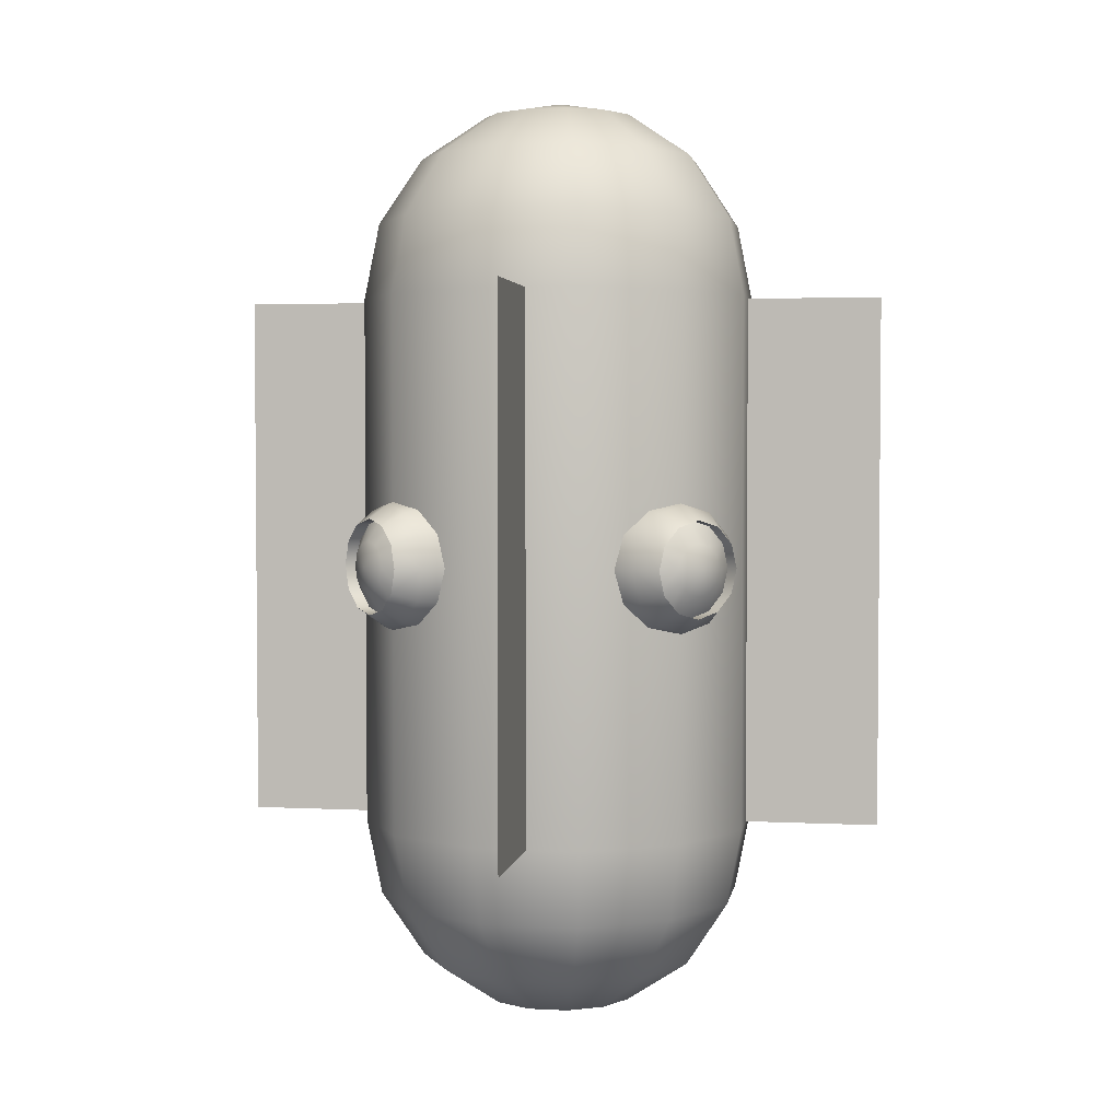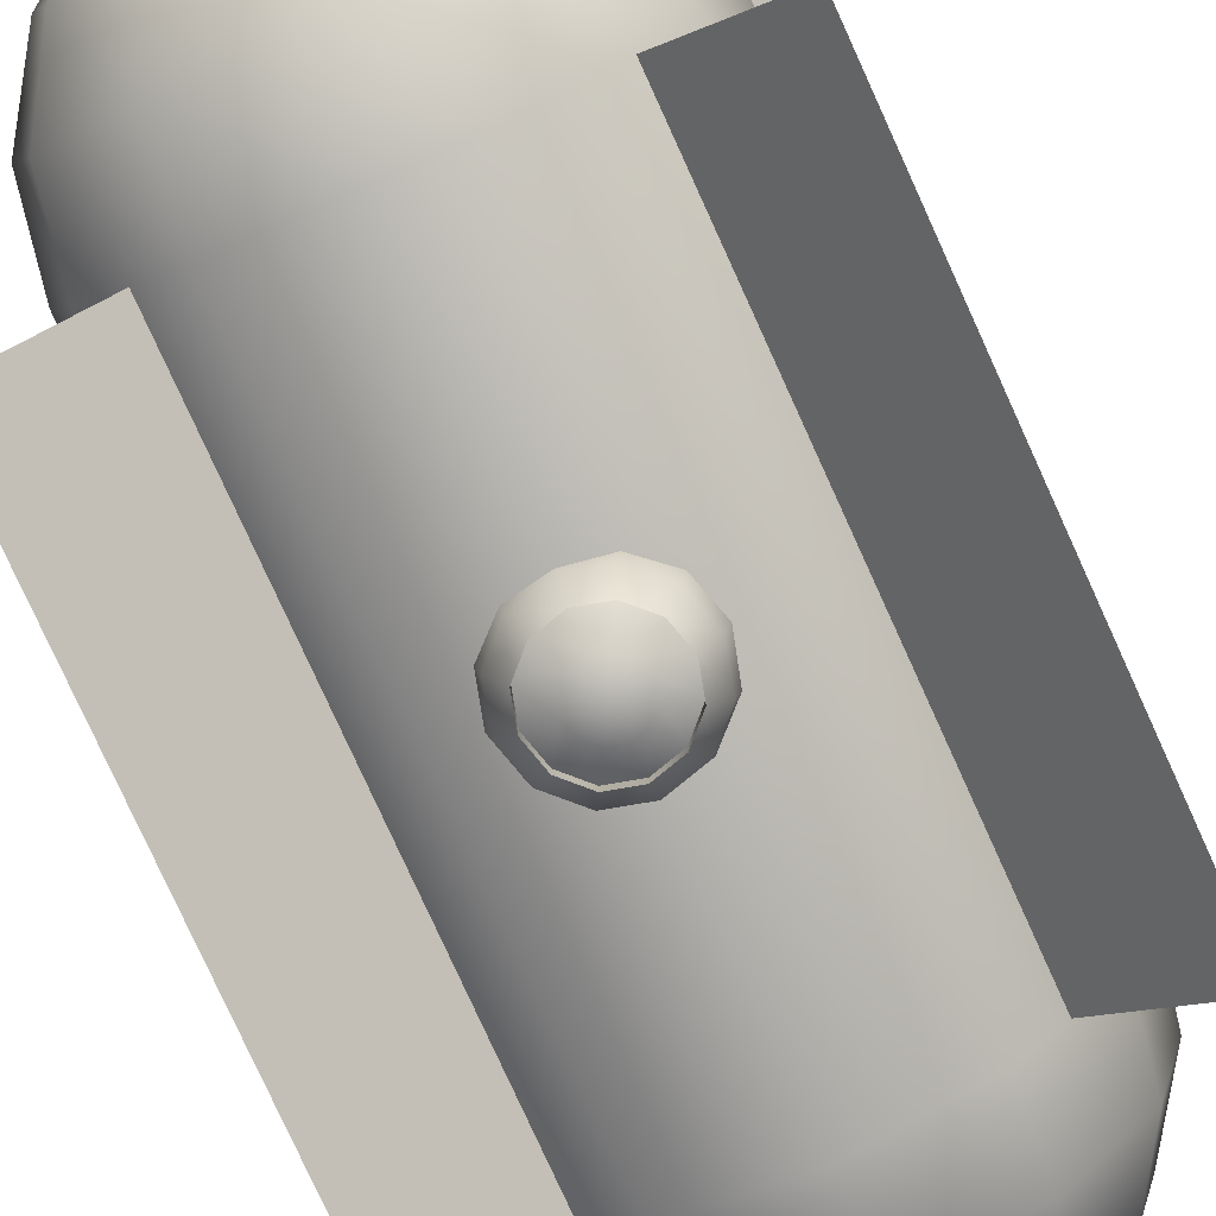
<metadata>
{"format":"obj","ext":"obj","renderer":"f3d","projection":"perspective","resolution":1024,"background":"white","views":[{"elev":3.0,"azim":54.7,"up":"+Y"},{"elev":-79.3,"azim":-155.5,"up":"+Z"}]}
</metadata>
<code>
o Cylinder
v -0 3.061 -1.061
v 0.287 3.386 -0.4971
v 0.5303 3.061 -0.9186
v 0.6929 2.574 -1.2
v 0.75 2 -1.299
v -0 3.5 -0
v 0.4971 3.386 -0.287
v 0.9186 3.061 -0.5303
v 1.2 2.574 -0.6929
v 1.299 2 -0.75
v 0.574 3.386 -0
v 1.061 3.061 -0
v 1.386 2.574 -0
v 1.5 2 -0
v 0.4971 3.386 0.287
v 0.9186 3.061 0.5303
v 1.2 2.574 0.6929
v 1.299 2 0.75
v 0.287 3.386 0.4971
v 0.5303 3.061 0.9186
v 0.6929 2.574 1.2
v 0.75 2 1.299
v -0 3.386 0.574
v -0 3.061 1.061
v -0 2.574 1.386
v -0 2 1.5
v -0.287 3.386 0.4971
v -0.5303 3.061 0.9186
v -0.6929 2.574 1.2
v -0.75 2 1.299
v -0.4971 3.386 0.287
v -0.9186 3.061 0.5303
v -1.2 2.574 0.6929
v -1.299 2 0.75
v -0.574 3.386 -0
v -1.061 3.061 -0
v -1.386 2.574 -0
v -1.5 2 -0
v -0.4971 3.386 -0.287
v -0.9186 3.061 -0.5303
v -1.2 2.574 -0.6929
v -1.299 2 -0.75
v -0.287 3.386 -0.4971
v -0.5303 3.061 -0.9186
v -0.6929 2.574 -1.2
v -0.75 2 -1.299
v 0 3.386 -0.574
v 0 2.574 -1.386
v 0 2 -1.5
v -0 -2.574 -1.386
v -0 -3.061 -1.061
v -0 -3.386 -0.574
v 0.75 -2 -1.299
v 0.6929 -2.574 -1.2
v 0.5303 -3.061 -0.9186
v 0.287 -3.386 -0.4971
v 1.299 -2 -0.75
v 1.2 -2.574 -0.6929
v 0.9186 -3.061 -0.5303
v 0.4971 -3.386 -0.287
v 1.5 -2 -0
v 1.386 -2.574 -0
v 1.061 -3.061 -0
v 0.574 -3.386 -0
v 1.299 -2 0.75
v 1.2 -2.574 0.6929
v 0.9186 -3.061 0.5303
v 0.4971 -3.386 0.287
v 0.75 -2 1.299
v 0.6929 -2.574 1.2
v 0.5303 -3.061 0.9186
v 0.287 -3.386 0.4971
v -0 -2 1.5
v -0 -2.574 1.386
v -0 -3.061 1.061
v -0 -3.386 0.574
v -0.75 -2 1.299
v -0.6929 -2.574 1.2
v -0.5303 -3.061 0.9186
v -0.287 -3.386 0.4971
v -1.299 -2 0.75
v -1.2 -2.574 0.6929
v -0.9186 -3.061 0.5303
v -0.4971 -3.386 0.287
v -1.5 -2 -0
v -1.386 -2.574 -0
v -1.061 -3.061 -0
v -0.574 -3.386 -0
v -1.025 -2 1.025
v 1.025 2 -1.025
v 1.732 -2 -1.732
v -1.299 -2 -0.75
v -1.2 -2.574 -0.6929
v -0.9186 -3.061 -0.5303
v -0.4971 -3.386 -0.287
v -0 -3.5 -0
v -1.732 2 1.732
v -1.025 2 1.025
v 1.025 -2 -1.025
v -0.75 -2 -1.299
v -0.6929 -2.574 -1.2
v -0.5303 -3.061 -0.9186
v -0.287 -3.386 -0.4971
v 1.732 2 -1.732
v -1.732 -2 1.732
v 0 -2 -1.5
v 1.025 -2 1.025
v -1.025 2 -1.025
v -1.732 -2 -1.732
v 1.732 2 1.732
v 1.025 2 1.025
v -1.025 -2 -1.025
v -1.732 2 -1.732
v 1.732 -2 1.732
v 0 0.4619 -1.541
v 0 0.3536 -1.704
v 0.25 0.433 -1.35
v 0.231 0.4001 -1.541
v 0.1768 0.3062 -1.704
v -0.09567 0.1657 -1.712
v 0.433 0.25 -1.35
v 0.4001 0.231 -1.541
v 0.3062 0.1768 -1.704
v -0.1768 0.3062 -1.604
v 0 0 -1.75
v 0.5 0 -1.35
v 0.4619 0 -1.541
v 0.3536 0 -1.704
v -0.1657 0.09567 -1.712
v -0.3062 0.1768 -1.604
v 0.433 -0.25 -1.35
v 0.4001 -0.231 -1.541
v 0.3062 -0.1768 -1.704
v -0.1913 0 -1.712
v -0.3536 0 -1.604
v 0.25 -0.433 -1.35
v 0.231 -0.4001 -1.541
v 0.1768 -0.3062 -1.704
v -0.1657 -0.09567 -1.712
v -0.3062 -0.1768 -1.604
v 0 -0.5 -1.35
v 0 -0.4619 -1.541
v 0 -0.3536 -1.704
v -0.09567 -0.1657 -1.712
v -0.1768 -0.3062 -1.604
v -0.25 -0.433 -1.35
v -0.231 -0.4001 -1.541
v -0.1768 -0.3062 -1.704
v 0 -0.1913 -1.712
v 0 -0.3536 -1.604
v -0.433 -0.25 -1.35
v -0.4001 -0.231 -1.541
v -0.3062 -0.1768 -1.704
v 0.09567 -0.1657 -1.712
v 0.1768 -0.3062 -1.604
v -0.5 0 -1.35
v -0.4619 0 -1.541
v -0.3536 0 -1.704
v 0.1657 -0.09567 -1.712
v 0.3062 -0.1768 -1.604
v -0.433 0.25 -1.35
v -0.4001 0.231 -1.541
v -0.3062 0.1768 -1.704
v 0.1913 0 -1.712
v -0.25 0.433 -1.35
v -0.231 0.4001 -1.541
v -0.1768 0.3062 -1.704
v 0.3536 0 -1.604
v 0.1657 0.09567 -1.712
v 0.3062 0.1768 -1.604
v 0 0.5 -1.35
v 0.09567 0.1657 -1.712
v 0.1768 0.3062 -1.604
v 0 0.1913 -1.712
v 0 0.3536 -1.604
v -1.604 -0.3536 0
v -1.704 -0.1768 0.3062
v -1.604 -0.3062 -0.1768
v -1.704 0 0.3536
v -1.604 -0.1768 -0.3062
v -1.704 0.1768 0.3062
v -1.704 0.3062 0.1768
v -1.604 0 -0.3536
v -1.604 0.1768 -0.3062
v -1.604 0.3062 -0.1768
v -1.604 0.3536 0
v -1.604 0.3536 0
v -1.712 0.1913 0
v -1.604 0.3062 -0.1768
v -1.712 0.1657 -0.09567
v -1.35 0.5 0
v -1.604 0.1768 -0.3062
v -1.712 0.09567 -0.1657
v -1.604 0 -0.3536
v -1.704 0.3062 0.1768
v -1.541 0.4001 0.231
v -1.35 0.433 0.25
v -1.712 0 -0.1913
v -1.704 0.1768 0.3062
v 1.604 -0.3536 -0
v 1.704 -0.1768 -0.3062
v 1.604 -0.3062 0.1768
v 1.704 0 -0.3536
v 1.604 -0.1768 0.3062
v 1.704 0.1768 -0.3062
v 1.704 0.3062 -0.1768
v 1.604 0 0.3536
v 1.604 0.1768 0.3062
v 1.604 0.3062 0.1768
v 1.604 0.3536 -0
v 1.604 0.3536 -0
v 1.712 0.1913 -0
v 1.604 0.3062 0.1768
v 1.712 0.1657 0.09567
v 1.35 0.5 0
v 1.604 0.1768 0.3062
v 1.712 0.09567 0.1657
v 1.604 0 0.3536
v 1.704 0.3062 -0.1768
v 1.541 0.4001 -0.231
v 1.35 0.433 -0.25
v 1.712 0 0.1913
v 1.704 0.1768 -0.3062
v 1.541 0.231 -0.4001
v 1.35 0.25 -0.433
v 1.604 -0.1768 0.3062
v 1.712 -0.09567 0.1657
v 1.704 0 -0.3536
v 1.541 0 -0.4619
v 1.35 0 -0.5
v 1.604 -0.3062 0.1768
v 1.712 -0.1657 0.09567
v 1.704 -0.1768 -0.3062
v 1.541 -0.231 -0.4001
v 1.35 -0.25 -0.433
v 1.604 -0.3536 -0
v 1.712 -0.1913 -0
v 1.704 -0.3062 -0.1768
v 1.541 -0.4001 -0.231
v 1.35 -0.433 -0.25
v 1.604 -0.3062 -0.1768
v 1.712 -0.1657 -0.09567
v 1.704 -0.3536 -0
v 1.541 -0.4619 -0
v 1.35 -0.5 0
v 1.604 -0.1768 -0.3062
v 1.712 -0.09567 -0.1657
v 1.704 -0.3062 0.1768
v 1.541 -0.4001 0.231
v 1.35 -0.433 0.25
v 1.604 0 -0.3536
v 1.712 0 -0.1913
v 1.704 -0.1768 0.3062
v 1.541 -0.231 0.4001
v 1.35 -0.25 0.433
v 1.604 0.1768 -0.3062
v 1.712 0.09567 -0.1657
v 1.704 0 0.3536
v 1.541 0 0.4619
v 1.35 0 0.5
v -1.541 0.231 0.4001
v -1.35 0.25 0.433
v -1.604 -0.1768 -0.3062
v -1.712 -0.09567 -0.1657
v -1.704 0 0.3536
v -1.541 0 0.4619
v -1.35 0 0.5
v -1.604 -0.3062 -0.1768
v -1.712 -0.1657 -0.09567
v -1.704 -0.1768 0.3062
v -1.541 -0.231 0.4001
v -1.35 -0.25 0.433
v -1.604 -0.3536 0
v -1.712 -0.1913 0
v -1.704 -0.3062 0.1768
v -1.541 -0.4001 0.231
v -1.35 -0.433 0.25
v -1.604 -0.3062 0.1768
v -1.712 -0.1657 0.09567
v -1.704 -0.3536 0
v -1.541 -0.4619 0
v -1.35 -0.5 0
v -1.604 -0.1768 0.3062
v -1.712 -0.09567 0.1657
v 1.75 0 -0
v 1.604 0.3062 -0.1768
v 1.704 0.1768 0.3062
v 1.541 0.231 0.4001
v 1.35 0.25 0.433
v 1.712 0.1657 -0.09567
v 1.704 0.3062 0.1768
v 1.541 0.4001 0.231
v 1.35 0.433 0.25
v 1.704 0.3536 -0
v 1.541 0.4619 -0
v 1.704 0.3536 -0
v 1.704 0.3062 0.1768
v 1.704 0.1768 0.3062
v 1.604 0.3062 -0.1768
v 1.704 0 0.3536
v 1.604 0.1768 -0.3062
v 1.704 -0.1768 0.3062
v 1.604 0 -0.3536
v 1.704 -0.3062 0.1768
v 1.604 -0.1768 -0.3062
v 1.704 -0.3536 -0
v 1.604 -0.3062 -0.1768
v 1.704 -0.3062 -0.1768
v 0.1768 -0.3062 1.704
v 0.1768 -0.3062 1.604
v 0 -0.3536 1.704
v 0.3062 -0.1768 1.604
v -0.1768 -0.3062 1.704
v 0.3536 0 1.604
v -0.3062 -0.1768 1.704
v 0.3062 0.1768 1.604
v -0.3536 0 1.704
v 0.1768 0.3062 1.604
v -0.3062 0.1768 1.704
v -0.1768 0.3062 1.704
v 0 0.3536 1.704
v 0 0.4619 1.541
v 0 0.3536 1.704
v -0.25 0.433 1.35
v -0.231 0.4001 1.541
v -0.1768 0.3062 1.704
v 0.09567 0.1657 1.712
v -0.433 0.25 1.35
v -0.4001 0.231 1.541
v -0.3062 0.1768 1.704
v 0.1768 0.3062 1.604
v 0 0 1.75
v -0.5 0 1.35
v -0.4619 0 1.541
v -0.3536 0 1.704
v 0.1657 0.09567 1.712
v 0.3062 0.1768 1.604
v -0.433 -0.25 1.35
v -0.4001 -0.231 1.541
v -0.3062 -0.1768 1.704
v 0.1913 0 1.712
v 0.3536 0 1.604
v -0.25 -0.433 1.35
v -0.231 -0.4001 1.541
v -0.1768 -0.3062 1.704
v -1.704 -0.3062 -0.1768
v -1.541 -0.4001 -0.231
v -1.35 -0.433 -0.25
v -1.604 0 0.3536
v -1.712 0 0.1913
v -1.704 -0.1768 -0.3062
v -1.541 -0.231 -0.4001
v -1.35 -0.25 -0.433
v -1.604 0.1768 0.3062
v -1.712 0.09567 0.1657
v -1.704 0 -0.3536
v -1.541 0 -0.4619
v -1.35 0 -0.5
v -1.75 0 0
v -1.604 0.3062 0.1768
v -1.704 0.1768 -0.3062
v -1.541 0.231 -0.4001
v -1.35 0.25 -0.433
v -1.712 0.1657 0.09567
v -1.704 0.3062 -0.1768
v -1.541 0.4001 -0.231
v -1.35 0.433 -0.25
v -1.704 0.3536 0
v -1.541 0.4619 0
v 0.1657 -0.09567 1.712
v 0.3062 -0.1768 1.604
v 0 -0.5 1.35
v 0 -0.4619 1.541
v 0 -0.3536 1.704
v 0.09567 -0.1657 1.712
v 0.1768 -0.3062 1.604
v 0.25 -0.433 1.35
v 0.231 -0.4001 1.541
v 0.1768 -0.3062 1.704
v 0 -0.1913 1.712
v 0 -0.3536 1.604
v 0.433 -0.25 1.35
v 0.4001 -0.231 1.541
v 0.3062 -0.1768 1.704
v -0.09567 -0.1657 1.712
v -0.1768 -0.3062 1.604
v 0.5 0 1.35
v 0.4619 0 1.541
v 0.3536 0 1.704
v -0.1657 -0.09567 1.712
v -0.3062 -0.1768 1.604
v 0.433 0.25 1.35
v 0.4001 0.231 1.541
v 0.3062 0.1768 1.704
v -0.1913 0 1.712
v 0.25 0.433 1.35
v 0.231 0.4001 1.541
v 0.1768 0.3062 1.704
v -0.3536 0 1.604
v -0.1657 0.09567 1.712
v -0.3062 0.1768 1.604
v 0 0.5 1.35
v -0.09567 0.1657 1.712
v -0.1768 0.3062 1.604
v 0 0.1913 1.712
v 0 0.3536 1.604
v 0 0.3536 1.604
v -0.1768 0.3062 1.604
v -0.3062 0.1768 1.604
v -0.3536 0 1.604
v 0.1768 0.3062 1.704
v 0.3062 0.1768 1.704
v -0.3062 -0.1768 1.604
v 0.3536 0 1.704
v -0.1768 -0.3062 1.604
v 0.3062 -0.1768 1.704
v 0 -0.3536 1.604
v -1.704 0.3536 0
v -1.704 0.3062 -0.1768
v -1.704 0.1768 -0.3062
v -1.604 0.3062 0.1768
v -1.704 0 -0.3536
v -1.604 0.1768 0.3062
v -1.704 -0.1768 -0.3062
v -1.604 0 0.3536
v -1.704 -0.3062 -0.1768
v -1.604 -0.1768 0.3062
v -1.704 -0.3536 0
v -1.604 -0.3062 0.1768
v -1.704 -0.3062 0.1768
v 0 0.3536 -1.604
v 0.1768 0.3062 -1.604
v 0.3062 0.1768 -1.604
v 0.3536 0 -1.604
v -0.1768 0.3062 -1.704
v -0.3062 0.1768 -1.704
v 0.3062 -0.1768 -1.604
v -0.3536 0 -1.704
v 0.1768 -0.3062 -1.604
v -0.3062 -0.1768 -1.704
v 0 -0.3536 -1.604
v -0.1768 -0.3062 -1.704
v -0.1768 -0.3062 -1.604
v 0 -0.3536 -1.704
v -0.3062 -0.1768 -1.604
v 0.1768 -0.3062 -1.704
v -0.3536 0 -1.604
v 0.3062 -0.1768 -1.704
v -0.3062 0.1768 -1.604
v 0.3536 0 -1.704
v -0.1768 0.3062 -1.604
v 0.3062 0.1768 -1.704
v 0.1768 0.3062 -1.704
v 0 0.3536 -1.704
f 91 90 99
f 105 98 89
f 109 108 112
f 114 111 107
f 91 104 90
f 105 97 98
f 109 113 108
f 114 110 111
f 48 5 49
f 1 2 3
f 1 4 48
f 47 6 2
f 2 8 3
f 3 9 4
f 2 6 7
f 5 9 10
f 8 13 9
f 7 6 11
f 9 14 10
f 7 12 8
f 11 6 15
f 13 18 14
f 11 16 12
f 13 16 17
f 17 22 18
f 15 20 16
f 17 20 21
f 15 6 19
f 20 25 21
f 19 6 23
f 21 26 22
f 19 24 20
f 24 29 25
f 23 6 27
f 25 30 26
f 24 27 28
f 29 34 30
f 27 32 28
f 28 33 29
f 27 6 31
f 33 38 34
f 31 36 32
f 32 37 33
f 31 6 35
f 36 41 37
f 35 6 39
f 38 41 42
f 36 39 40
f 40 45 41
f 39 6 43
f 41 46 42
f 39 44 40
f 45 49 46
f 43 1 44
f 44 48 45
f 43 6 47
f 96 52 56
f 50 55 51
f 51 56 52
f 106 54 50
f 55 60 56
f 53 58 54
f 96 56 60
f 54 59 55
f 60 63 64
f 57 62 58
f 96 60 64
f 58 63 59
f 96 64 68
f 62 67 63
f 63 68 64
f 61 66 62
f 66 71 67
f 68 71 72
f 65 70 66
f 96 68 72
f 71 76 72
f 70 73 74
f 96 72 76
f 70 75 71
f 73 78 74
f 96 76 80
f 74 79 75
f 75 80 76
f 96 80 84
f 78 83 79
f 79 84 80
f 77 82 78
f 83 88 84
f 81 86 82
f 96 84 88
f 82 87 83
f 87 95 88
f 85 93 86
f 46 92 42
f 49 100 46
f 96 88 95
f 86 94 87
f 5 106 49
f 57 5 10
f 61 10 14
f 18 61 14
f 96 95 103
f 94 101 102
f 22 65 18
f 73 22 26
f 94 103 95
f 92 101 93
f 96 103 52
f 101 51 102
f 77 26 30
f 34 77 30
f 102 52 103
f 100 50 101
f 38 81 34
f 92 38 42
f 171 118 115
f 116 118 119
f 118 121 122
f 118 123 119
f 123 127 128
f 121 127 122
f 126 132 127
f 127 133 128
f 131 137 132
f 133 137 138
f 137 143 138
f 137 141 142
f 249 245 244
f 143 147 148
f 249 243 248
f 141 147 142
f 253 249 248
f 147 151 152
f 255 249 254
f 147 153 148
f 259 253 258
f 152 156 157
f 260 254 259
f 152 158 153
f 289 259 288
f 157 163 158
f 288 258 287
f 157 161 162
f 162 167 163
f 292 287 291
f 162 165 166
f 293 288 292
f 294 292 291
f 165 115 166
f 215 292 295
f 166 116 167
f 174 173 172
f 125 174 172
f 125 172 169
f 172 170 169
f 125 169 164
f 170 164 169
f 164 160 159
f 125 164 159
f 159 155 154
f 125 159 154
f 125 154 149
f 154 150 149
f 125 149 144
f 150 144 149
f 145 139 144
f 125 144 139
f 140 134 139
f 125 139 134
f 125 134 129
f 135 129 134
f 130 120 129
f 125 129 120
f 124 174 120
f 125 120 174
f 347 282 281
f 346 281 280
f 352 346 351
f 353 347 352
f 357 351 356
f 358 352 357
f 363 357 362
f 361 357 356
f 366 361 365
f 367 362 366
f 369 365 368
f 191 366 369
f 231 237 232
f 285 232 237
f 285 227 232
f 227 231 232
f 285 222 227
f 222 226 227
f 216 222 217
f 285 217 222
f 213 217 214
f 285 214 217
f 285 212 214
f 212 213 214
f 220 294 219
f 221 295 220
f 225 220 224
f 224 219 223
f 229 225 224
f 229 223 228
f 233 229 228
f 235 229 234
f 238 234 233
f 239 235 234
f 244 240 239
f 244 238 243
f 300 208 298
f 302 207 300
f 304 204 302
f 306 202 304
f 308 200 306
f 201 307 308
f 305 203 303
f 203 301 303
f 205 299 301
f 299 296 210
f 209 296 297
f 297 208 209
f 269 273 274
f 359 269 274
f 359 264 269
f 264 268 269
f 359 198 264
f 198 263 264
f 192 198 193
f 359 193 198
f 190 192 193
f 359 190 193
f 359 188 190
f 188 189 190
f 285 290 212
f 290 211 212
f 285 257 290
f 256 290 257
f 252 256 257
f 285 252 257
f 285 247 252
f 246 252 247
f 285 242 247
f 241 247 242
f 236 242 237
f 285 237 242
f 332 380 375
f 380 376 375
f 376 370 375
f 332 375 370
f 371 341 370
f 332 370 341
f 332 341 336
f 342 336 341
f 336 331 327
f 332 336 327
f 331 405 327
f 332 327 405
f 319 408 320
f 408 321 320
f 318 321 407
f 412 318 316
f 414 316 314
f 312 414 314
f 416 310 309
f 309 417 311
f 311 415 313
f 313 413 315
f 315 410 317
f 319 410 409
f 373 379 374
f 373 377 378
f 378 382 383
f 379 383 384
f 382 388 383
f 384 388 389
f 388 394 389
f 388 392 393
f 393 398 394
f 392 397 393
f 396 322 397
f 397 323 398
f 405 404 403
f 332 405 403
f 332 403 400
f 404 400 403
f 332 400 395
f 401 395 400
f 395 391 390
f 332 395 390
f 390 386 385
f 332 390 385
f 332 385 380
f 385 381 380
f 196 368 195
f 197 369 196
f 262 196 261
f 261 195 199
f 266 262 261
f 266 199 265
f 270 266 265
f 272 266 271
f 276 270 275
f 276 272 271
f 281 277 276
f 280 276 275
f 402 325 322
f 323 325 326
f 324 329 325
f 325 330 326
f 329 335 330
f 329 333 334
f 333 339 334
f 334 340 335
f 338 344 339
f 340 344 345
f 344 374 345
f 344 372 373
f 420 183 184
f 424 183 422
f 426 180 424
f 428 178 426
f 430 176 428
f 177 429 430
f 427 179 425
f 179 423 425
f 181 421 423
f 421 418 186
f 185 418 419
f 420 185 419
f 359 364 188
f 360 188 364
f 359 355 364
f 355 360 364
f 350 354 355
f 359 350 355
f 359 284 350
f 283 350 284
f 359 279 284
f 278 284 279
f 273 279 274
f 359 274 279
f 452 432 453
f 432 454 453
f 451 454 431
f 436 451 449
f 438 449 447
f 445 438 447
f 445 442 440
f 442 441 444
f 444 439 446
f 439 448 446
f 437 450 448
f 450 433 452
f 48 4 5
f 1 47 2
f 1 3 4
f 2 7 8
f 3 8 9
f 5 4 9
f 8 12 13
f 9 13 14
f 7 11 12
f 13 17 18
f 11 15 16
f 13 12 16
f 17 21 22
f 15 19 20
f 17 16 20
f 20 24 25
f 21 25 26
f 19 23 24
f 24 28 29
f 25 29 30
f 24 23 27
f 29 33 34
f 27 31 32
f 28 32 33
f 33 37 38
f 31 35 36
f 32 36 37
f 36 40 41
f 38 37 41
f 36 35 39
f 40 44 45
f 41 45 46
f 39 43 44
f 45 48 49
f 43 47 1
f 44 1 48
f 50 54 55
f 51 55 56
f 106 53 54
f 55 59 60
f 53 57 58
f 54 58 59
f 60 59 63
f 57 61 62
f 58 62 63
f 62 66 67
f 63 67 68
f 61 65 66
f 66 70 71
f 68 67 71
f 65 69 70
f 71 75 76
f 70 69 73
f 70 74 75
f 73 77 78
f 74 78 79
f 75 79 80
f 78 82 83
f 79 83 84
f 77 81 82
f 83 87 88
f 81 85 86
f 82 86 87
f 87 94 95
f 85 92 93
f 46 100 92
f 49 106 100
f 86 93 94
f 5 53 106
f 57 53 5
f 61 57 10
f 18 65 61
f 94 93 101
f 22 69 65
f 73 69 22
f 94 102 103
f 92 100 101
f 101 50 51
f 77 73 26
f 34 81 77
f 102 51 52
f 100 106 50
f 38 85 81
f 92 85 38
f 171 117 118
f 116 115 118
f 118 117 121
f 118 122 123
f 123 122 127
f 121 126 127
f 126 131 132
f 127 132 133
f 131 136 137
f 133 132 137
f 137 142 143
f 137 136 141
f 249 250 245
f 143 142 147
f 249 244 243
f 141 146 147
f 253 254 249
f 147 146 151
f 255 250 249
f 147 152 153
f 259 254 253
f 152 151 156
f 260 255 254
f 152 157 158
f 289 260 259
f 157 162 163
f 288 259 258
f 157 156 161
f 162 166 167
f 292 288 287
f 162 161 165
f 293 289 288
f 294 295 292
f 165 171 115
f 215 293 292
f 166 115 116
f 174 175 173
f 172 173 170
f 170 168 164
f 164 168 160
f 159 160 155
f 154 155 150
f 150 145 144
f 145 140 139
f 140 135 134
f 135 130 129
f 130 124 120
f 124 175 174
f 347 348 282
f 346 347 281
f 352 347 346
f 353 348 347
f 357 352 351
f 358 353 352
f 363 358 357
f 361 362 357
f 366 362 361
f 367 363 362
f 369 366 365
f 191 367 366
f 231 236 237
f 227 226 231
f 222 218 226
f 216 218 222
f 213 216 217
f 212 211 213
f 220 295 294
f 221 215 295
f 225 221 220
f 224 220 219
f 229 230 225
f 229 224 223
f 233 234 229
f 235 230 229
f 238 239 234
f 239 240 235
f 244 245 240
f 244 239 238
f 300 207 208
f 302 204 207
f 304 202 204
f 306 200 202
f 308 307 200
f 201 305 307
f 305 201 203
f 203 205 301
f 205 206 299
f 299 206 296
f 209 210 296
f 297 298 208
f 269 268 273
f 264 263 268
f 198 194 263
f 192 194 198
f 190 189 192
f 188 187 189
f 290 286 211
f 256 286 290
f 252 251 256
f 246 251 252
f 241 246 247
f 236 241 242
f 380 381 376
f 376 371 370
f 371 342 341
f 342 337 336
f 336 337 331
f 331 406 405
f 319 409 408
f 408 407 321
f 318 411 321
f 412 411 318
f 414 412 316
f 312 416 414
f 416 312 310
f 309 310 417
f 311 417 415
f 313 415 413
f 315 413 410
f 319 317 410
f 373 378 379
f 373 372 377
f 378 377 382
f 379 378 383
f 382 387 388
f 384 383 388
f 388 393 394
f 388 387 392
f 393 397 398
f 392 396 397
f 396 402 322
f 397 322 323
f 405 406 404
f 404 401 400
f 401 399 395
f 395 399 391
f 390 391 386
f 385 386 381
f 196 369 368
f 197 191 369
f 262 197 196
f 261 196 195
f 266 267 262
f 266 261 199
f 270 271 266
f 272 267 266
f 276 271 270
f 276 277 272
f 281 282 277
f 280 281 276
f 402 324 325
f 323 322 325
f 324 328 329
f 325 329 330
f 329 334 335
f 329 328 333
f 333 338 339
f 334 339 340
f 338 343 344
f 340 339 344
f 344 373 374
f 344 343 372
f 420 422 183
f 424 180 183
f 426 178 180
f 428 176 178
f 430 429 176
f 177 427 429
f 427 177 179
f 179 181 423
f 181 182 421
f 421 182 418
f 185 186 418
f 420 184 185
f 360 187 188
f 355 354 360
f 350 349 354
f 283 349 350
f 278 283 284
f 273 278 279
f 452 433 432
f 432 431 454
f 451 435 454
f 436 435 451
f 438 436 449
f 445 440 438
f 445 443 442
f 442 443 441
f 444 441 439
f 439 437 448
f 437 434 450
f 450 434 433

</code>
